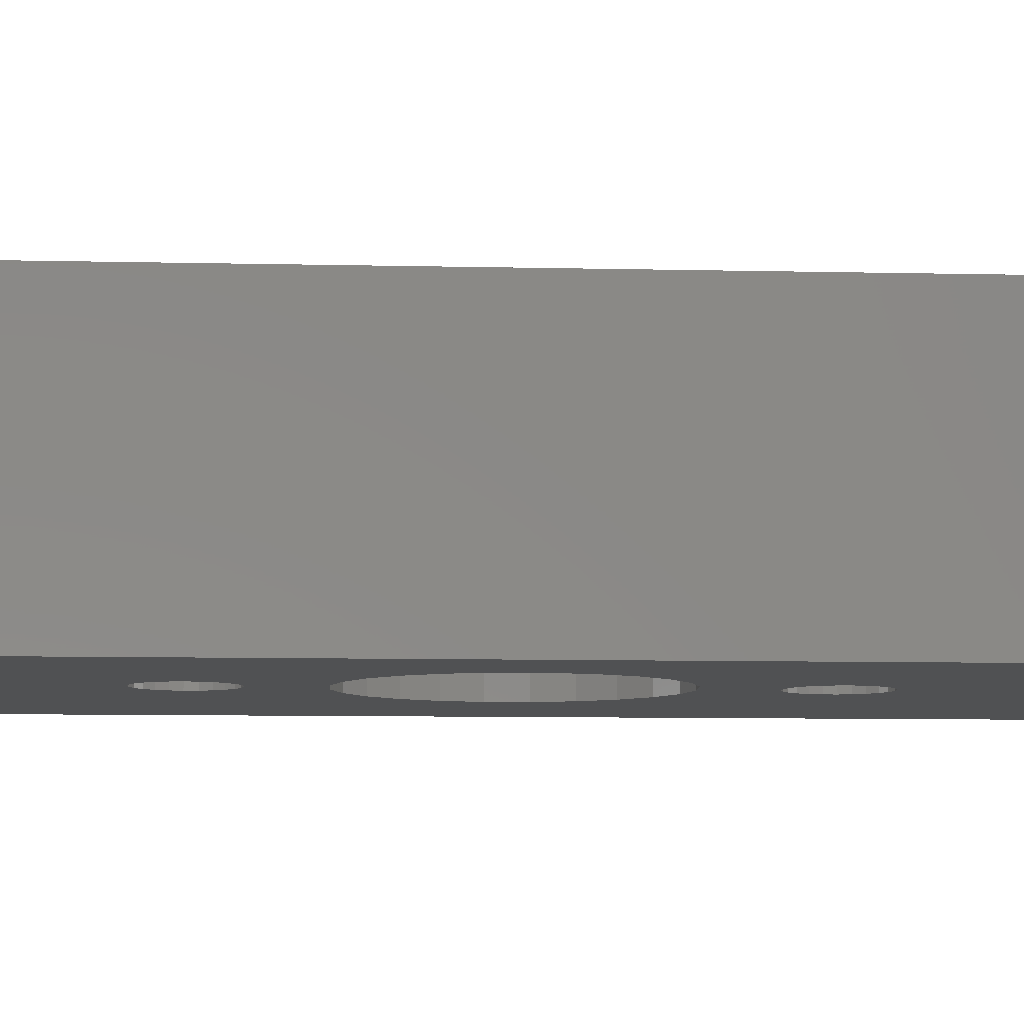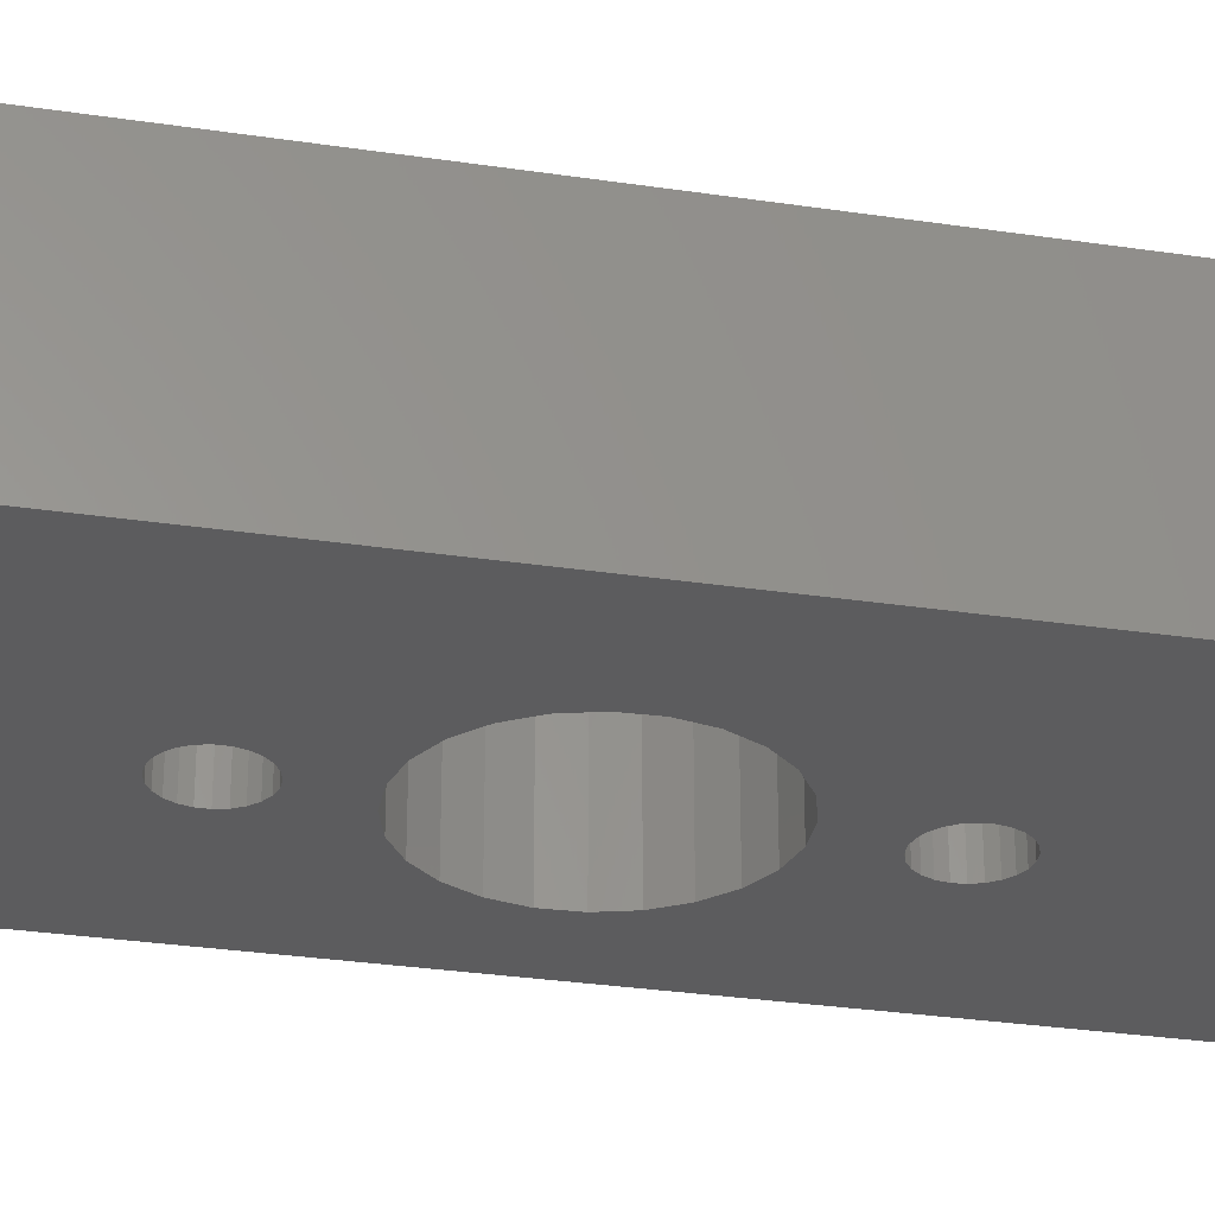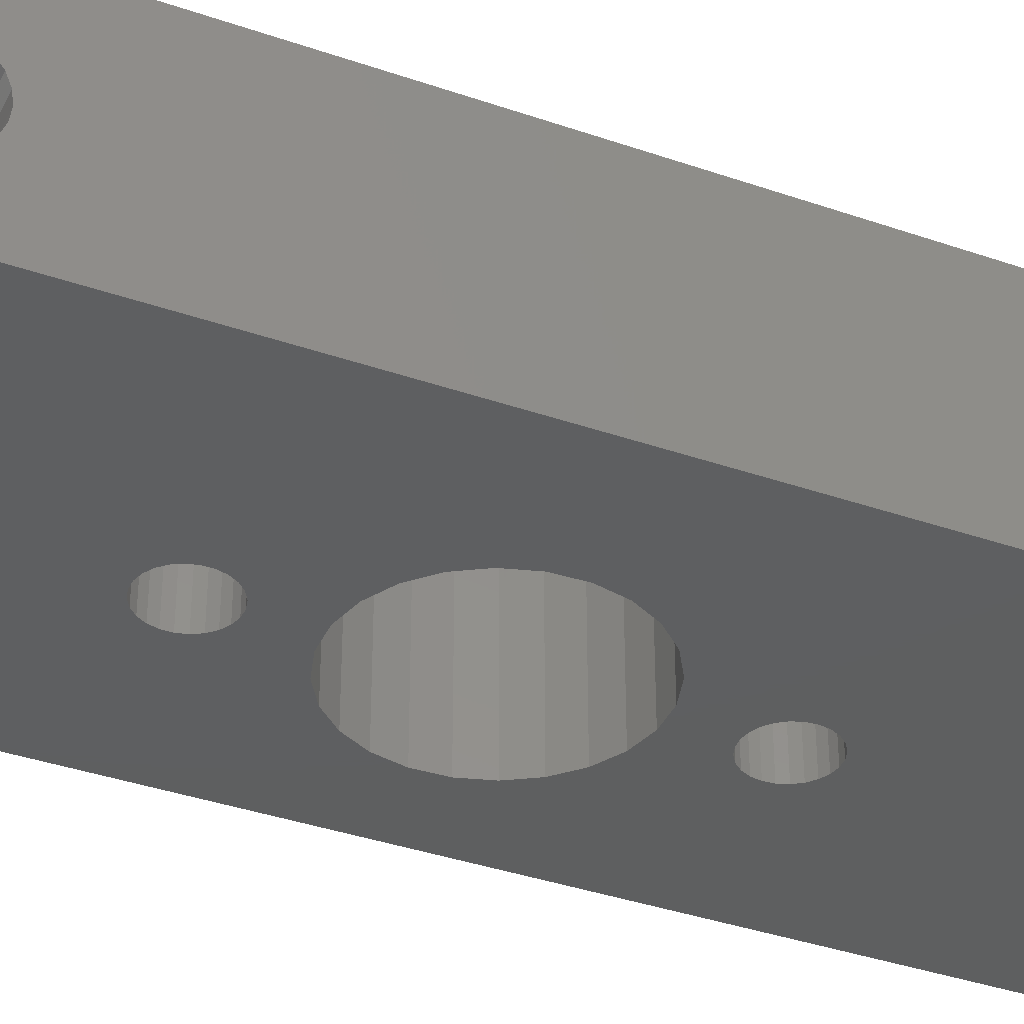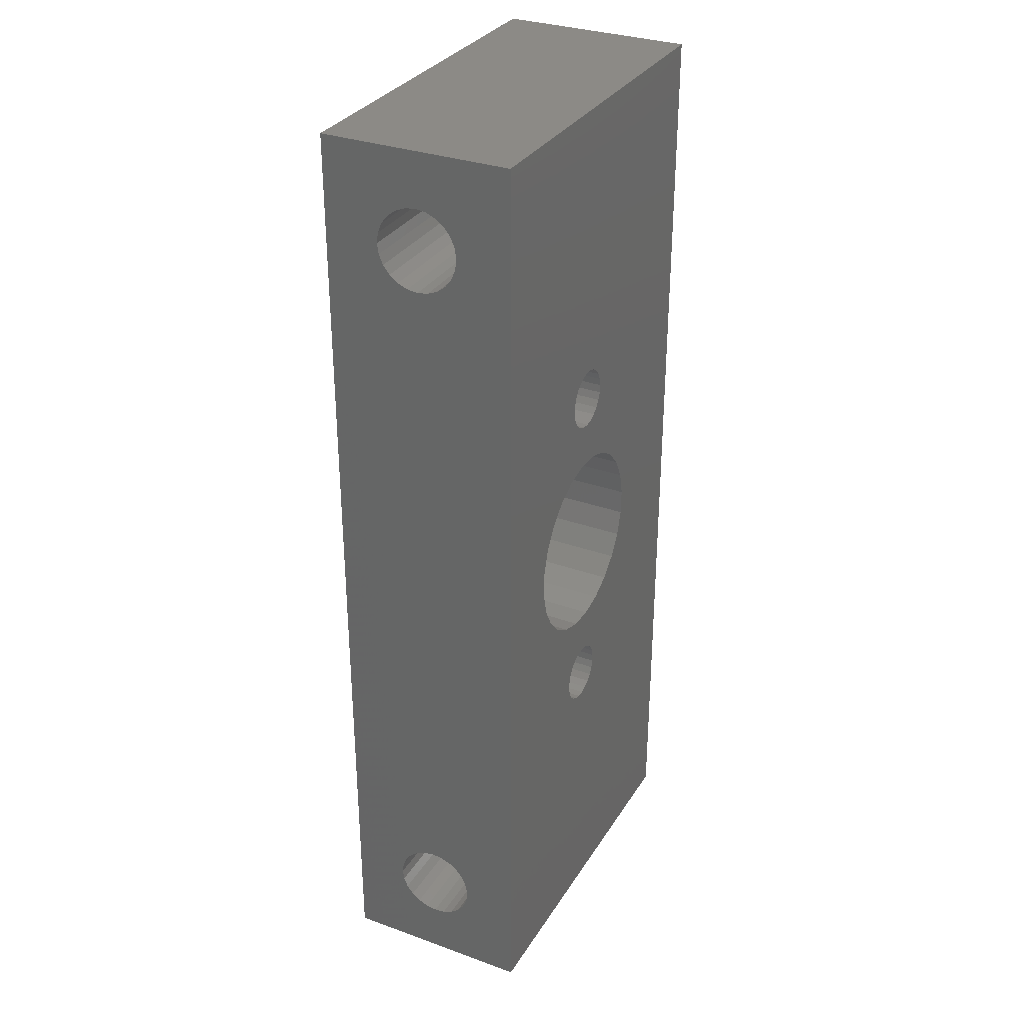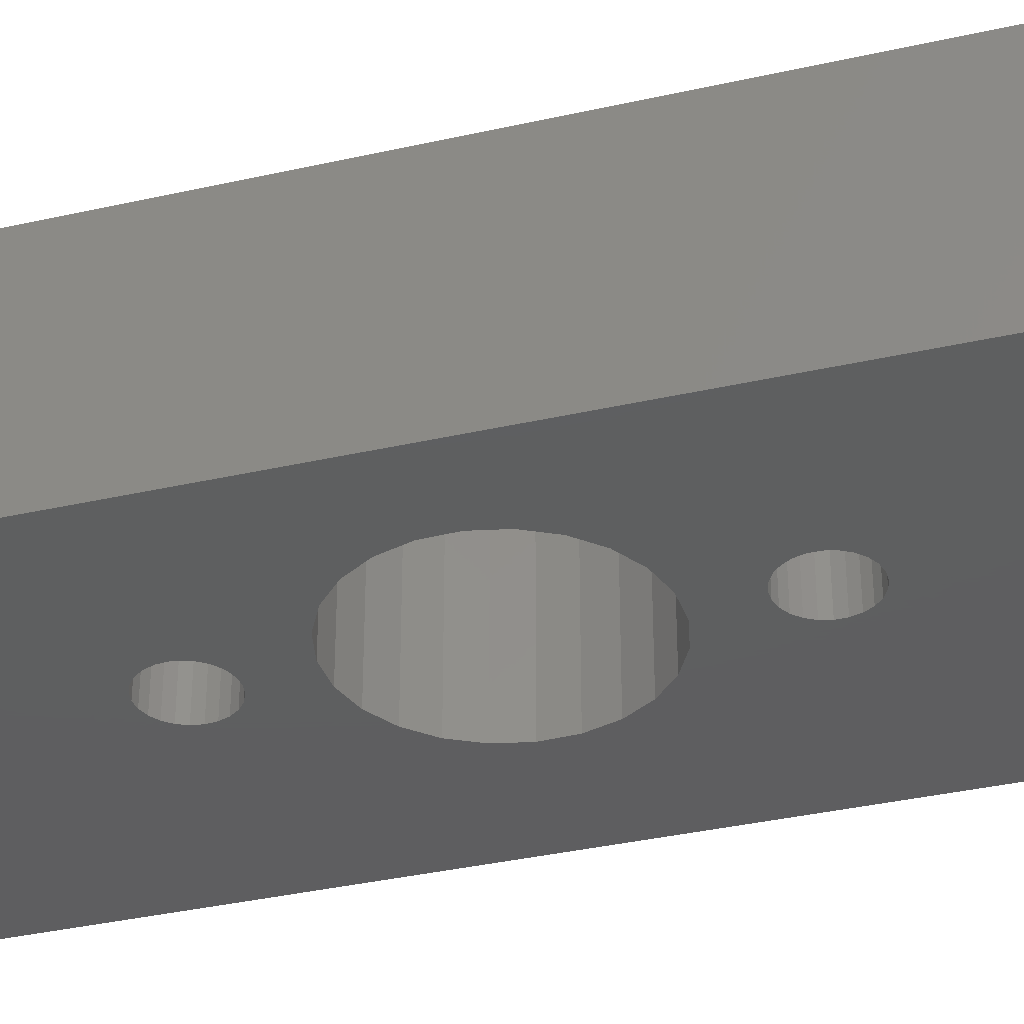
<metadata>
{"format":"stl","ext":"stl","renderer":"f3d","projection":"perspective","resolution":1024,"background":"white","views":[{"elev":-7.2,"azim":-94.3,"up":"+Z"},{"elev":-29.7,"azim":77.5,"up":"+Z"},{"elev":-37.1,"azim":65.8,"up":"+Z"},{"elev":31.8,"azim":-63.1,"up":"+Y"},{"elev":-36.4,"azim":-73.5,"up":"+Z"}]}
</metadata>
<code>
# stl→obj: 256 verts, 528 faces
v 58.5 225 478.8
v 38.5 225 478.8
v 58.5 225 468.8
v 38.5 225 468.8
v 45.9 258.9 468.8
v 45.97 258.5 468.8
v 45.71 254.8 468.8
v 47.01 255.1 468.8
v 46.15 258.1 468.8
v 46.42 257.8 468.8
v 46.76 257.6 468.8
v 47.16 257.4 468.8
v 47.5 255.1 468.8
v 47.57 257.4 468.8
v 48.34 255 468.8
v 47.98 257.5 468.8
v 48.36 257.7 468.8
v 49.62 254.6 468.8
v 48.68 257.9 468.8
v 48.92 258.3 468.8
v 49.06 258.7 468.8
v 49.1 259.1 468.8
v 38.5 275 468.8
v 42.42 249.5 468.8
v 42.72 248.2 468.8
v 46.02 240.4 468.8
v 46.23 240 468.8
v 43.35 247 468.8
v 44.26 246.1 468.8
v 45.91 240.8 468.8
v 45.38 245.4 468.8
v 46.53 239.7 468.8
v 46.89 239.5 468.8
v 47.29 239.4 468.8
v 47.71 239.4 468.8
v 48.11 239.5 468.8
v 48.47 239.7 468.8
v 48.77 240 468.8
v 48.98 240.4 468.8
v 49.09 240.8 468.8
v 49.09 241.2 468.8
v 49.29 245.2 468.8
v 50.46 245.9 468.8
v 51.43 246.8 468.8
v 52.14 247.9 468.8
v 52.53 249.2 468.8
v 52.58 250.5 468.8
v 58.5 275 468.8
v 46.32 260.1 468.8
v 46.08 259.7 468.8
v 42.86 252.1 468.8
v 42.47 250.9 468.8
v 43.57 253.3 468.8
v 45.94 259.4 468.8
v 44.54 254.2 468.8
v 45.57 254.7 468.8
v 46.64 260.4 468.8
v 47.02 260.5 468.8
v 47.43 260.6 468.8
v 47.84 260.6 468.8
v 48.24 260.4 468.8
v 48.58 260.2 468.8
v 48.85 259.9 468.8
v 49.03 259.5 468.8
v 50.74 253.9 468.8
v 51.65 253 468.8
v 52.28 251.8 468.8
v 46.66 245 468.8
v 45.91 241.2 468.8
v 46.02 241.6 468.8
v 46.23 242 468.8
v 46.53 242.3 468.8
v 46.89 242.5 468.8
v 46.85 245 468.8
v 47.5 244.9 468.8
v 47.29 242.6 468.8
v 47.71 242.6 468.8
v 47.99 244.9 468.8
v 48.11 242.5 468.8
v 48.47 242.3 468.8
v 48.77 242 468.8
v 48.98 241.6 468.8
v 38.5 275 478.8
v 58.5 275 478.8
v 38.5 228.1 472.7
v 38.5 228.5 472.3
v 38.5 228.9 472
v 38.5 229.4 471.7
v 38.5 230 471.7
v 38.5 227.9 473.3
v 38.5 227.8 473.8
v 38.5 230.5 471.7
v 38.5 231.1 472
v 38.5 231.5 472.3
v 38.5 231.9 472.7
v 38.5 232.1 473.3
v 38.5 232.1 473.8
v 38.5 268.9 472
v 38.5 268.5 472.3
v 38.5 268.1 472.7
v 38.5 267.9 473.3
v 38.5 267.9 473.8
v 38.5 269.5 471.7
v 38.5 270 471.7
v 38.5 270.6 471.7
v 38.5 271.1 472
v 38.5 271.5 472.3
v 38.5 271.9 472.7
v 38.5 272.1 473.3
v 38.5 272.2 473.8
v 38.5 230 476
v 38.5 229.4 475.9
v 38.5 228.9 475.7
v 38.5 228.5 475.3
v 38.5 228.1 474.9
v 38.5 227.9 474.4
v 38.5 230.5 475.9
v 38.5 231.1 475.7
v 38.5 231.5 475.3
v 38.5 231.9 474.9
v 38.5 232.1 474.4
v 38.5 268.9 475.7
v 38.5 268.5 475.3
v 38.5 268.1 474.9
v 38.5 267.9 474.4
v 38.5 269.5 475.9
v 38.5 270 476
v 38.5 270.6 475.9
v 38.5 271.1 475.7
v 38.5 271.5 475.3
v 38.5 271.9 474.9
v 38.5 272.1 474.4
v 58.5 228.1 474.9
v 58.5 228.5 475.3
v 58.5 228.9 475.7
v 58.5 229.4 475.9
v 58.5 230 476
v 58.5 227.9 474.4
v 58.5 227.8 473.8
v 58.5 230.5 475.9
v 58.5 231.1 475.7
v 58.5 231.5 475.3
v 58.5 231.9 474.9
v 58.5 232.1 474.4
v 58.5 232.1 473.8
v 58.5 268.9 475.7
v 58.5 268.5 475.3
v 58.5 268.1 474.9
v 58.5 267.9 474.4
v 58.5 267.9 473.8
v 58.5 269.5 475.9
v 58.5 270 476
v 58.5 270.6 475.9
v 58.5 271.1 475.7
v 58.5 271.5 475.3
v 58.5 271.9 474.9
v 58.5 272.1 474.4
v 58.5 272.2 473.8
v 58.5 230 471.7
v 58.5 229.4 471.7
v 58.5 228.9 472
v 58.5 228.5 472.3
v 58.5 228.1 472.7
v 58.5 227.9 473.3
v 58.5 230.5 471.7
v 58.5 231.1 472
v 58.5 231.5 472.3
v 58.5 231.9 472.7
v 58.5 232.1 473.3
v 58.5 268.9 472
v 58.5 268.5 472.3
v 58.5 268.1 472.7
v 58.5 267.9 473.3
v 58.5 269.5 471.7
v 58.5 270 471.7
v 58.5 270.6 471.7
v 58.5 271.1 472
v 58.5 271.5 472.3
v 58.5 271.9 472.7
v 58.5 272.1 473.3
v 45.91 240.8 478.8
v 45.91 241.2 478.8
v 45.38 245.4 478.8
v 46.66 245 478.8
v 46.02 241.6 478.8
v 46.23 242 478.8
v 46.53 242.3 478.8
v 46.89 242.5 478.8
v 46.85 245 478.8
v 47.5 244.9 478.8
v 47.29 242.6 478.8
v 47.71 242.6 478.8
v 47.99 244.9 478.8
v 48.11 242.5 478.8
v 49.29 245.2 478.8
v 48.47 242.3 478.8
v 48.77 242 478.8
v 48.98 241.6 478.8
v 49.09 241.2 478.8
v 42.47 250.9 478.8
v 42.86 252.1 478.8
v 46.08 259.7 478.8
v 46.32 260.1 478.8
v 42.42 249.5 478.8
v 43.57 253.3 478.8
v 45.94 259.4 478.8
v 44.54 254.2 478.8
v 45.9 258.9 478.8
v 45.57 254.7 478.8
v 45.71 254.8 478.8
v 46.64 260.4 478.8
v 47.02 260.5 478.8
v 47.43 260.6 478.8
v 47.84 260.6 478.8
v 48.24 260.4 478.8
v 48.58 260.2 478.8
v 48.85 259.9 478.8
v 49.03 259.5 478.8
v 49.1 259.1 478.8
v 49.62 254.6 478.8
v 50.74 253.9 478.8
v 51.65 253 478.8
v 52.28 251.8 478.8
v 52.58 250.5 478.8
v 46.23 240 478.8
v 46.02 240.4 478.8
v 42.72 248.2 478.8
v 43.35 247 478.8
v 44.26 246.1 478.8
v 46.53 239.7 478.8
v 46.89 239.5 478.8
v 47.29 239.4 478.8
v 47.71 239.4 478.8
v 48.11 239.5 478.8
v 48.47 239.7 478.8
v 48.77 240 478.8
v 48.98 240.4 478.8
v 49.09 240.8 478.8
v 50.46 245.9 478.8
v 51.43 246.8 478.8
v 52.14 247.9 478.8
v 52.53 249.2 478.8
v 47.01 255.1 478.8
v 45.97 258.5 478.8
v 46.15 258.1 478.8
v 46.42 257.8 478.8
v 46.76 257.6 478.8
v 47.16 257.4 478.8
v 47.5 255.1 478.8
v 47.57 257.4 478.8
v 48.34 255 478.8
v 47.98 257.5 478.8
v 48.36 257.7 478.8
v 48.68 257.9 478.8
v 48.92 258.3 478.8
v 49.06 258.7 478.8
f 1 2 3
f 4 3 2
f 5 6 7
f 8 7 6
f 9 8 6
f 10 8 9
f 11 8 10
f 12 8 11
f 13 8 12
f 14 13 12
f 15 13 14
f 16 15 14
f 17 15 16
f 18 15 17
f 19 18 17
f 20 18 19
f 21 18 20
f 22 18 21
f 23 24 4
f 25 4 24
f 26 4 25
f 27 4 26
f 3 4 27
f 28 26 25
f 29 26 28
f 30 26 29
f 31 30 29
f 32 3 27
f 33 3 32
f 34 3 33
f 35 3 34
f 36 3 35
f 37 3 36
f 38 3 37
f 39 3 38
f 40 3 39
f 41 3 40
f 42 3 41
f 43 3 42
f 44 3 43
f 45 3 44
f 46 3 45
f 47 3 46
f 48 3 47
f 48 49 23
f 50 23 49
f 51 23 50
f 52 23 51
f 24 23 52
f 53 51 50
f 54 53 50
f 55 53 54
f 5 55 54
f 56 55 5
f 7 56 5
f 57 49 48
f 58 57 48
f 59 58 48
f 60 59 48
f 61 60 48
f 62 61 48
f 63 62 48
f 64 63 48
f 22 64 48
f 18 22 48
f 65 18 48
f 66 65 48
f 67 66 48
f 47 67 48
f 68 69 31
f 30 31 69
f 70 69 68
f 71 70 68
f 72 71 68
f 73 72 68
f 74 73 68
f 75 73 74
f 76 73 75
f 77 76 75
f 78 77 75
f 79 77 78
f 42 79 78
f 80 79 42
f 81 80 42
f 82 81 42
f 41 82 42
f 83 84 23
f 48 23 84
f 2 85 4
f 86 4 85
f 87 4 86
f 88 4 87
f 89 4 88
f 23 4 89
f 90 85 2
f 91 90 2
f 92 23 89
f 93 23 92
f 94 23 93
f 95 23 94
f 96 23 95
f 97 23 96
f 98 23 97
f 99 98 97
f 100 99 97
f 101 100 97
f 102 101 97
f 103 23 98
f 104 23 103
f 105 23 104
f 106 23 105
f 107 23 106
f 108 23 107
f 109 23 108
f 110 23 109
f 83 111 2
f 112 2 111
f 113 2 112
f 114 2 113
f 115 2 114
f 116 2 115
f 91 2 116
f 117 111 83
f 118 117 83
f 119 118 83
f 120 119 83
f 121 120 83
f 97 121 83
f 122 97 83
f 123 97 122
f 124 97 123
f 125 97 124
f 102 97 125
f 126 122 83
f 127 126 83
f 128 127 83
f 129 128 83
f 130 129 83
f 131 130 83
f 132 131 83
f 110 132 83
f 23 110 83
f 3 133 1
f 134 1 133
f 135 1 134
f 136 1 135
f 137 1 136
f 84 1 137
f 138 133 3
f 139 138 3
f 140 84 137
f 141 84 140
f 142 84 141
f 143 84 142
f 144 84 143
f 145 84 144
f 146 84 145
f 147 146 145
f 148 147 145
f 149 148 145
f 150 149 145
f 151 84 146
f 152 84 151
f 153 84 152
f 154 84 153
f 155 84 154
f 156 84 155
f 157 84 156
f 158 84 157
f 48 159 3
f 160 3 159
f 161 3 160
f 162 3 161
f 163 3 162
f 164 3 163
f 139 3 164
f 165 159 48
f 166 165 48
f 167 166 48
f 168 167 48
f 169 168 48
f 145 169 48
f 170 145 48
f 171 145 170
f 172 145 171
f 173 145 172
f 150 145 173
f 174 170 48
f 175 174 48
f 176 175 48
f 177 176 48
f 178 177 48
f 179 178 48
f 180 179 48
f 158 180 48
f 84 158 48
f 181 182 183
f 184 183 182
f 185 184 182
f 186 184 185
f 187 184 186
f 188 184 187
f 189 184 188
f 190 189 188
f 191 190 188
f 192 190 191
f 193 190 192
f 194 193 192
f 195 193 194
f 196 195 194
f 197 195 196
f 198 195 197
f 199 195 198
f 2 200 83
f 201 83 200
f 202 83 201
f 203 83 202
f 84 83 203
f 204 200 2
f 205 202 201
f 206 202 205
f 207 206 205
f 208 206 207
f 209 208 207
f 210 208 209
f 211 84 203
f 212 84 211
f 213 84 212
f 214 84 213
f 215 84 214
f 216 84 215
f 217 84 216
f 218 84 217
f 219 84 218
f 220 84 219
f 221 84 220
f 222 84 221
f 223 84 222
f 224 84 223
f 1 225 2
f 226 2 225
f 227 2 226
f 204 2 227
f 228 227 226
f 229 228 226
f 181 229 226
f 183 229 181
f 230 225 1
f 231 230 1
f 232 231 1
f 233 232 1
f 234 233 1
f 235 234 1
f 236 235 1
f 237 236 1
f 238 237 1
f 199 238 1
f 195 199 1
f 239 195 1
f 240 239 1
f 241 240 1
f 242 241 1
f 224 242 1
f 84 224 1
f 243 244 210
f 208 210 244
f 245 244 243
f 246 245 243
f 247 246 243
f 248 247 243
f 249 248 243
f 250 248 249
f 251 250 249
f 252 250 251
f 253 252 251
f 220 253 251
f 254 253 220
f 255 254 220
f 256 255 220
f 219 256 220
f 67 223 66
f 222 66 223
f 47 224 67
f 223 67 224
f 46 242 47
f 224 47 242
f 45 241 46
f 242 46 241
f 44 240 45
f 241 45 240
f 239 240 43
f 44 43 240
f 195 239 42
f 43 42 239
f 193 195 78
f 42 78 195
f 190 193 75
f 78 75 193
f 190 75 189
f 74 189 75
f 184 189 68
f 74 68 189
f 183 184 31
f 68 31 184
f 229 183 29
f 31 29 183
f 229 29 228
f 28 228 29
f 228 28 227
f 25 227 28
f 227 25 204
f 24 204 25
f 204 24 200
f 52 200 24
f 200 52 201
f 51 201 52
f 201 51 205
f 53 205 51
f 207 205 55
f 53 55 205
f 207 55 209
f 56 209 55
f 210 209 7
f 56 7 209
f 243 210 8
f 7 8 210
f 249 243 13
f 8 13 243
f 251 249 15
f 13 15 249
f 220 251 18
f 15 18 251
f 221 220 65
f 18 65 220
f 66 222 65
f 221 65 222
f 247 248 11
f 12 11 248
f 248 250 12
f 14 12 250
f 250 252 14
f 16 14 252
f 252 253 16
f 17 16 253
f 253 254 17
f 19 17 254
f 19 254 20
f 255 20 254
f 20 255 21
f 256 21 255
f 21 256 22
f 219 22 256
f 22 219 64
f 218 64 219
f 64 218 63
f 217 63 218
f 63 217 62
f 216 62 217
f 216 215 62
f 61 62 215
f 215 214 61
f 60 61 214
f 214 213 60
f 59 60 213
f 213 212 59
f 58 59 212
f 212 211 58
f 57 58 211
f 211 203 57
f 49 57 203
f 202 50 203
f 49 203 50
f 206 54 202
f 50 202 54
f 208 5 206
f 54 206 5
f 244 6 208
f 5 208 6
f 245 9 244
f 6 244 9
f 246 10 245
f 9 245 10
f 246 247 10
f 11 10 247
f 231 232 33
f 34 33 232
f 232 233 34
f 35 34 233
f 233 234 35
f 36 35 234
f 234 235 36
f 37 36 235
f 235 236 37
f 38 37 236
f 38 236 39
f 237 39 236
f 39 237 40
f 238 40 237
f 40 238 41
f 199 41 238
f 41 199 82
f 198 82 199
f 82 198 81
f 197 81 198
f 81 197 80
f 196 80 197
f 196 194 80
f 79 80 194
f 194 192 79
f 77 79 192
f 192 191 77
f 76 77 191
f 191 188 76
f 73 76 188
f 188 187 73
f 72 73 187
f 187 186 72
f 71 72 186
f 185 70 186
f 71 186 70
f 182 69 185
f 70 185 69
f 181 30 182
f 69 182 30
f 226 26 181
f 30 181 26
f 225 27 226
f 26 226 27
f 230 32 225
f 27 225 32
f 230 231 32
f 33 32 231
f 143 120 144
f 121 144 120
f 142 119 143
f 120 143 119
f 118 119 141
f 142 141 119
f 117 118 140
f 141 140 118
f 111 117 137
f 140 137 117
f 112 111 136
f 137 136 111
f 113 112 135
f 136 135 112
f 114 113 134
f 135 134 113
f 134 133 114
f 115 114 133
f 133 138 115
f 116 115 138
f 138 139 116
f 91 116 139
f 139 164 91
f 90 91 164
f 164 163 90
f 85 90 163
f 163 162 85
f 86 85 162
f 87 86 161
f 162 161 86
f 88 87 160
f 161 160 87
f 89 88 159
f 160 159 88
f 92 89 165
f 159 165 89
f 93 92 166
f 165 166 92
f 94 93 167
f 166 167 93
f 168 95 167
f 94 167 95
f 169 96 168
f 95 168 96
f 145 97 169
f 96 169 97
f 144 121 145
f 97 145 121
f 132 110 157
f 158 157 110
f 131 132 156
f 157 156 132
f 130 131 155
f 156 155 131
f 129 130 154
f 155 154 130
f 128 129 153
f 154 153 129
f 127 128 152
f 153 152 128
f 126 127 151
f 152 151 127
f 122 126 146
f 151 146 126
f 123 122 147
f 146 147 122
f 123 147 124
f 148 124 147
f 124 148 125
f 149 125 148
f 125 149 102
f 150 102 149
f 102 150 101
f 173 101 150
f 101 173 100
f 172 100 173
f 100 172 99
f 171 99 172
f 98 99 170
f 171 170 99
f 103 98 174
f 170 174 98
f 104 103 175
f 174 175 103
f 105 104 176
f 175 176 104
f 106 105 177
f 176 177 105
f 107 106 178
f 177 178 106
f 108 107 179
f 178 179 107
f 109 108 180
f 179 180 108
f 110 109 158
f 180 158 109

</code>
